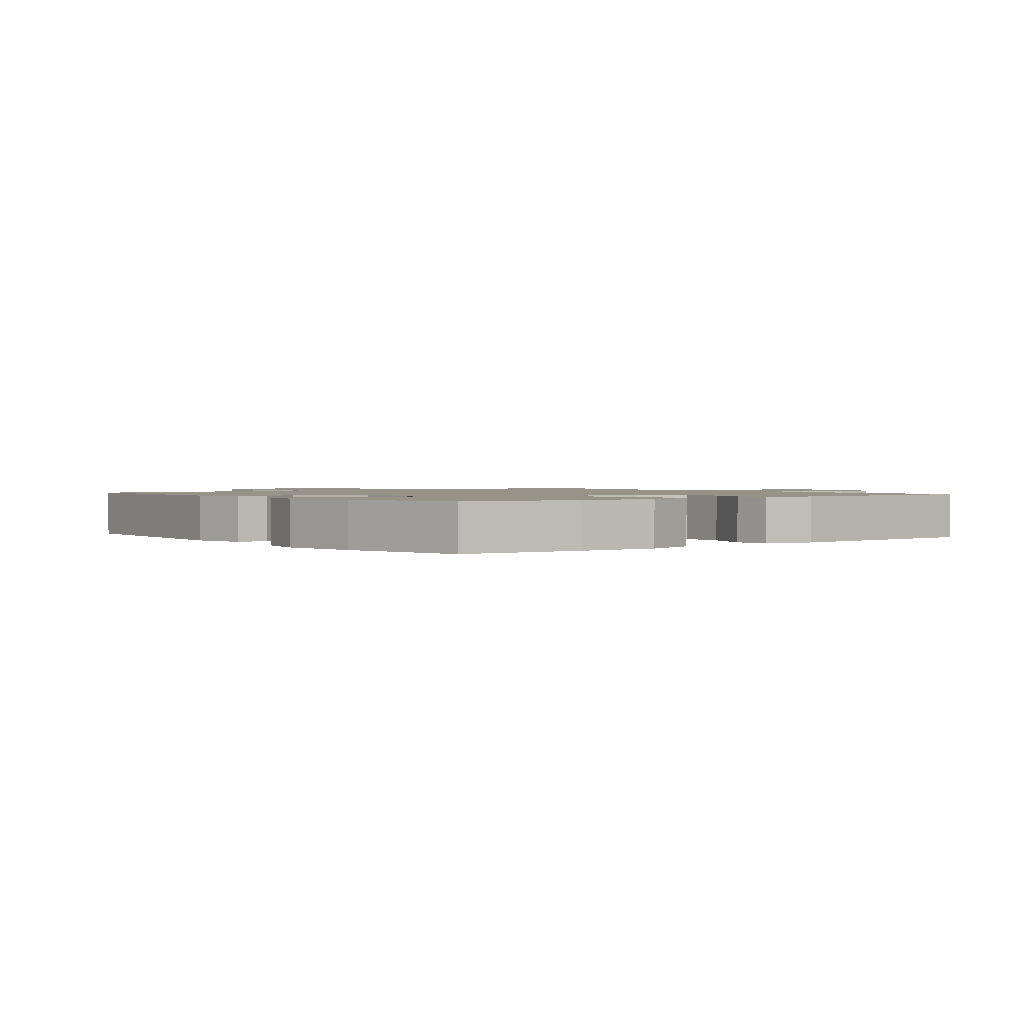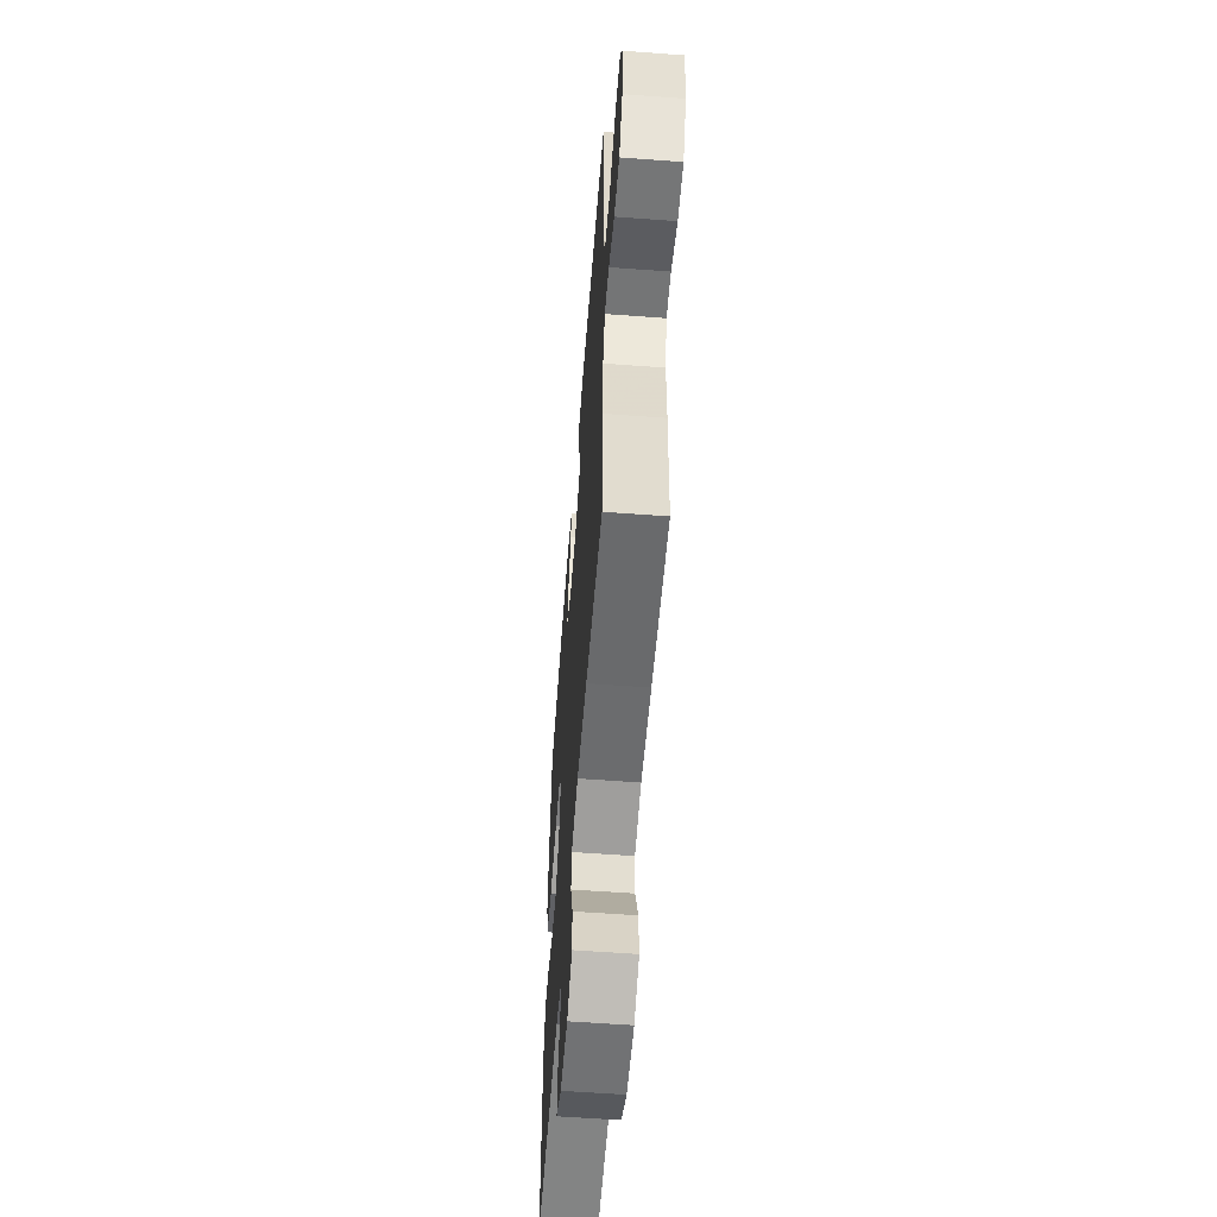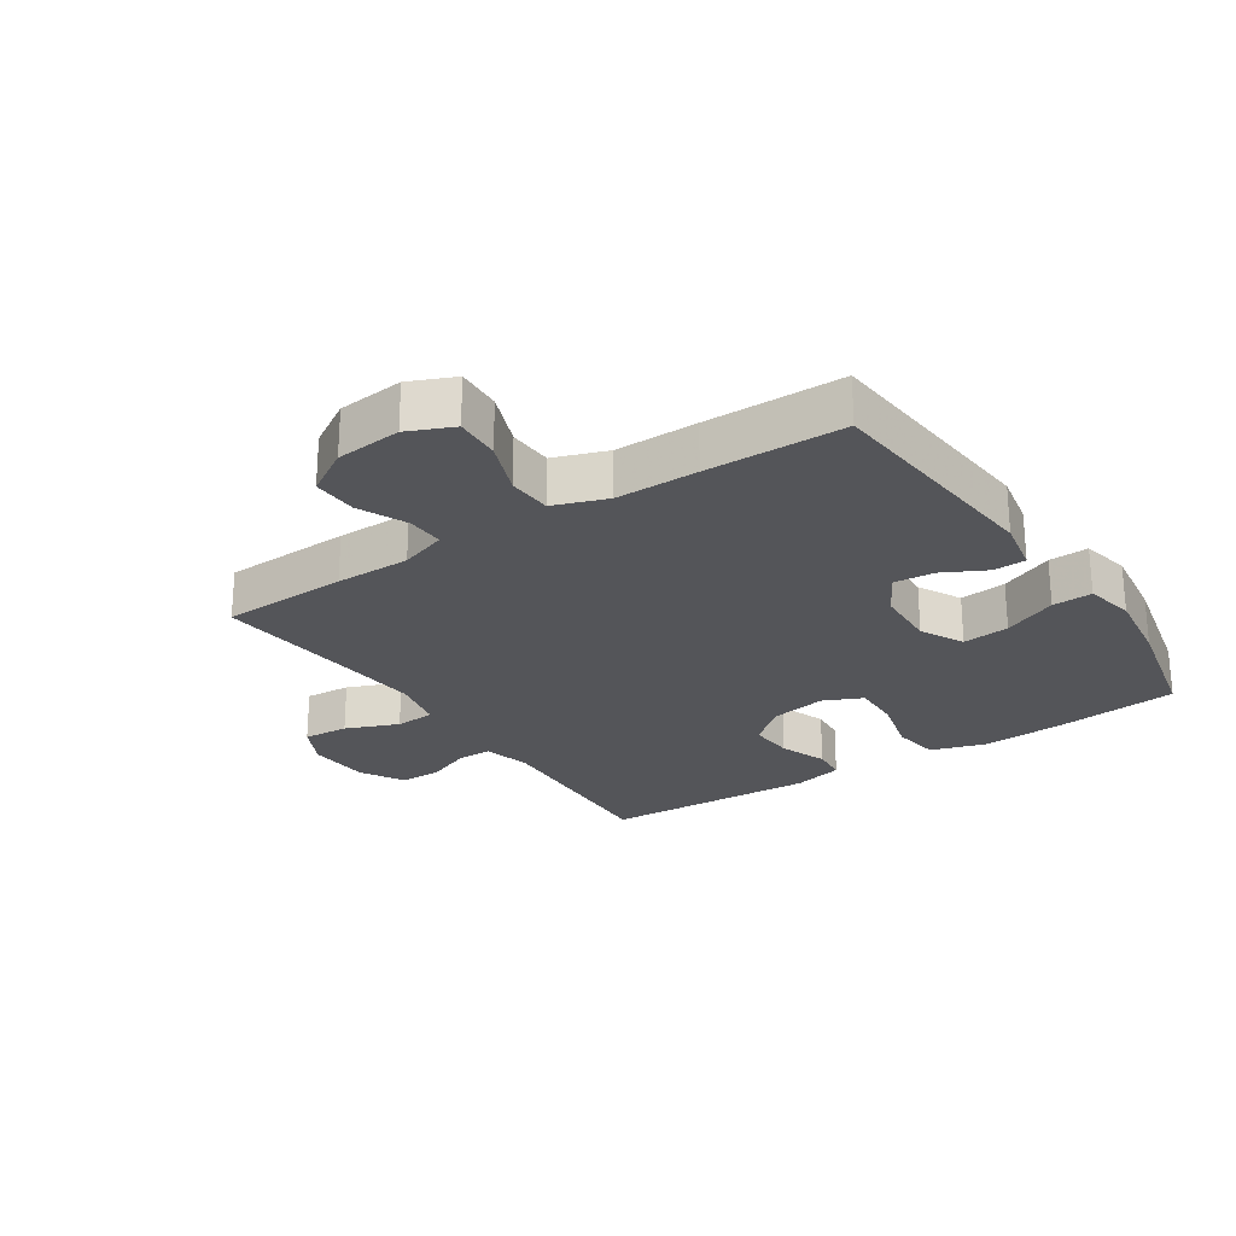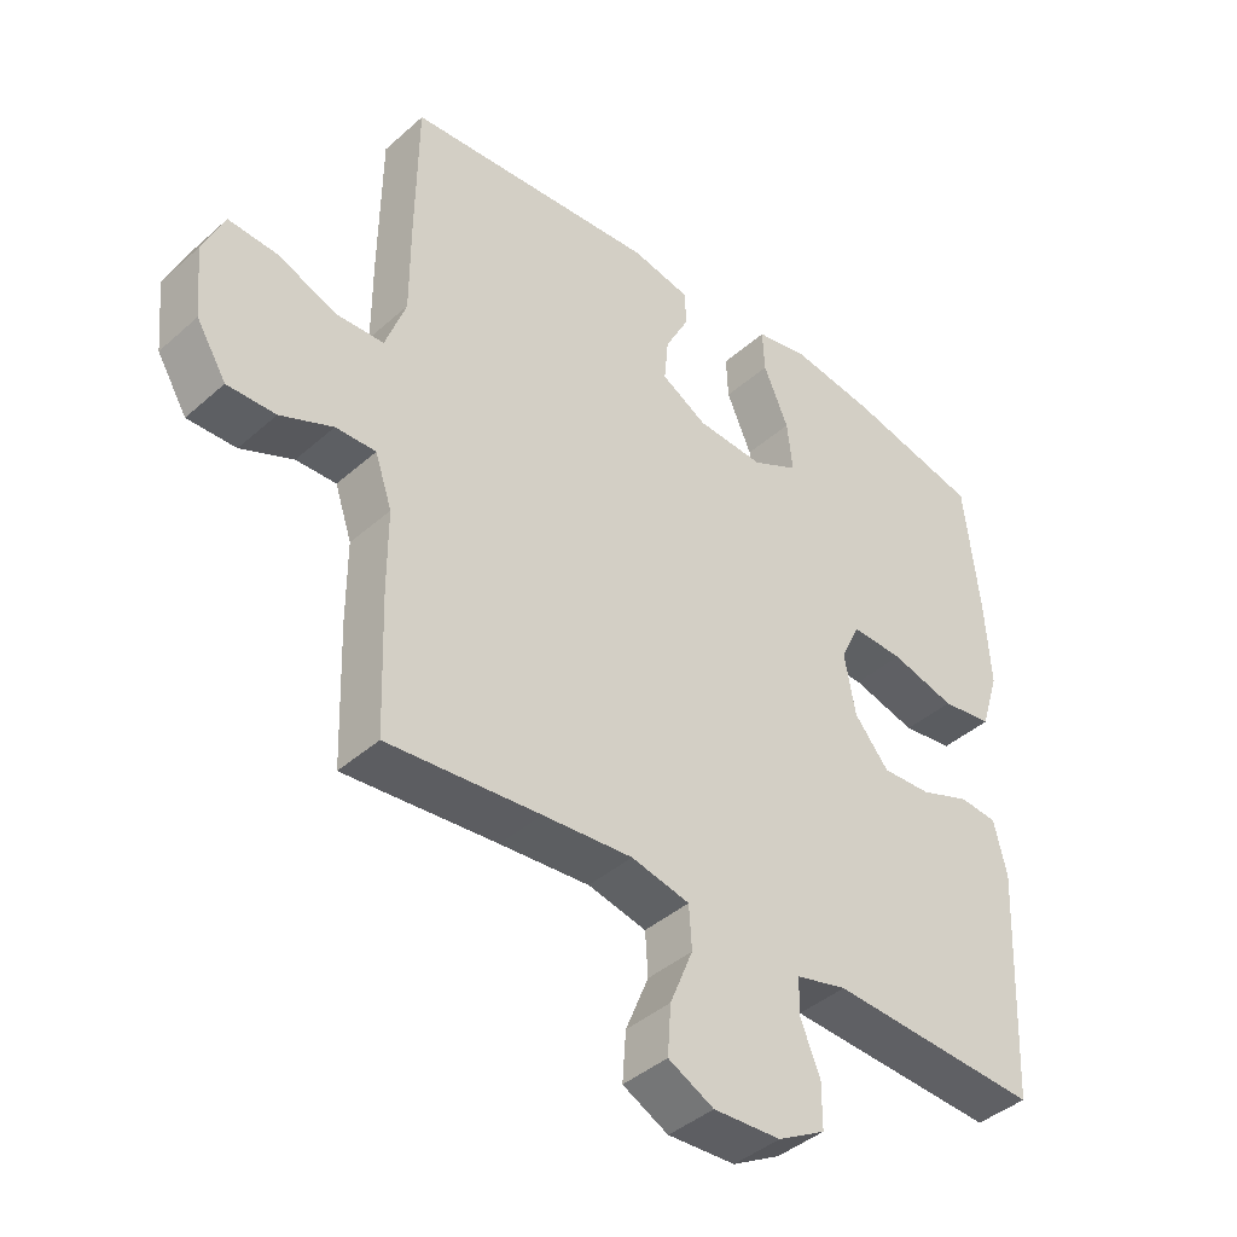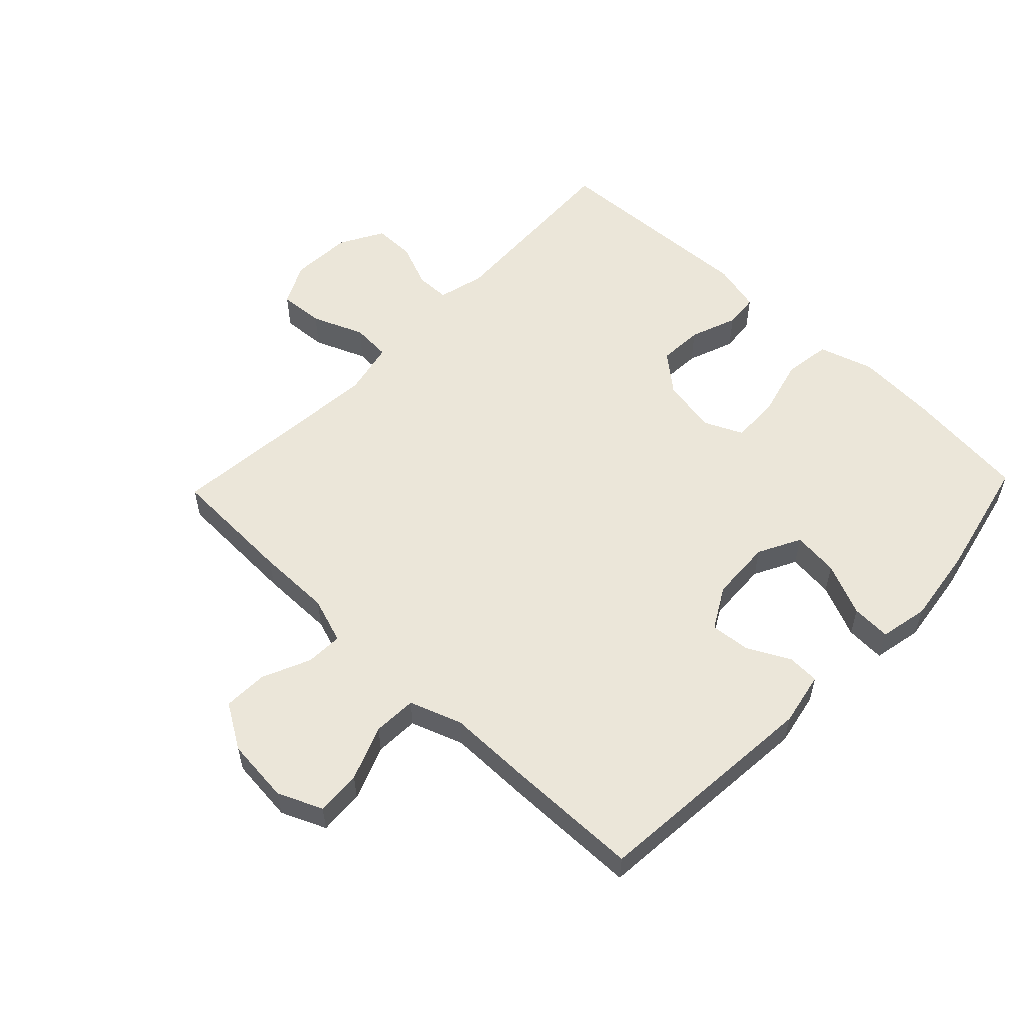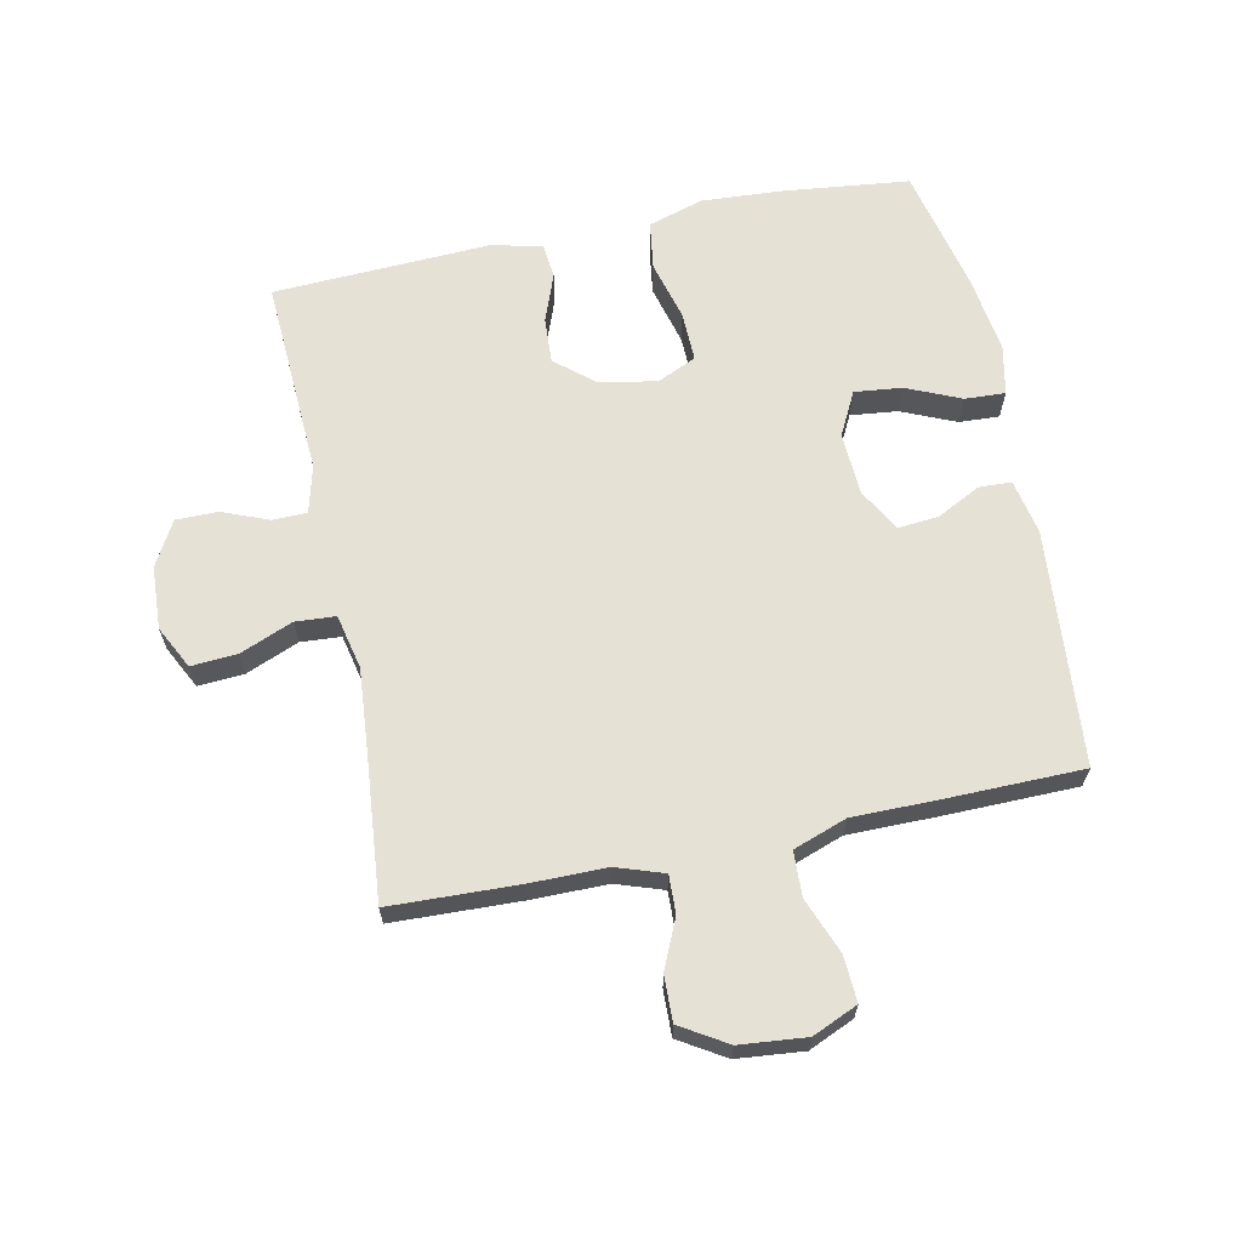
<metadata>
{"format":"obj","ext":"obj","renderer":"f3d","projection":"perspective","resolution":1024,"background":"white","views":[{"elev":1.4,"azim":51.8,"up":"+Y"},{"elev":-58.3,"azim":-94.4,"up":"+Z"},{"elev":-24.7,"azim":-56.3,"up":"+Y"},{"elev":-41.4,"azim":-43.1,"up":"+Z"},{"elev":55.8,"azim":-46.2,"up":"+Y"},{"elev":65.0,"azim":-101.7,"up":"+Y"}]}
</metadata>
<code>
v -0.5 0.07 -0.5
v -0.507 0.07 -0.299
v -0.507 0.07 -0.18
v -0.532 0.07 -0.106
v -0.591 0.07 -0.108
v -0.668 0.07 -0.142
v -0.739 0.07 -0.144
v -0.783 0.07 -0.072
v -0.793 0.07 0.032
v -0.762 0.07 0.103
v -0.69 0.07 0.099
v -0.603 0.07 0.065
v -0.533 0.07 0.068
v -0.503 0.07 0.152
v -0.503 0.07 0.282
v -0.5 0.07 0.5
v -0.13 0.07 0.531
v -0.044 0.07 0.514
v -0.042 0.07 0.463
v -0.077 0.07 0.395
v -0.083 0.07 0.331
v -0.016 0.07 0.293
v 0.083 0.07 0.288
v 0.151 0.07 0.323
v 0.143 0.07 0.397
v 0.106 0.07 0.482
v 0.103 0.07 0.545
v 0.181 0.07 0.561
v 0.304 0.07 0.544
v 0.5 0.07 0.5
v 0.522 0.07 0.305
v 0.53 0.07 0.175
v 0.503 0.07 0.088
v 0.428 0.07 0.077
v 0.333 0.07 0.102
v 0.256 0.07 0.104
v 0.228 0.07 0.043
v 0.244 0.07 -0.046
v 0.295 0.07 -0.107
v 0.367 0.07 -0.103
v 0.442 0.07 -0.075
v 0.497 0.07 -0.08
v 0.516 0.07 -0.159
v 0.5 0.07 -0.5
v 0.19 0.07 -0.484
v 0.115 0.07 -0.503
v 0.114 0.07 -0.557
v 0.143 0.07 -0.629
v 0.143 0.07 -0.695
v 0.073 0.07 -0.734
v -0.026 0.07 -0.739
v -0.093 0.07 -0.705
v -0.088 0.07 -0.633
v -0.054 0.07 -0.55
v -0.058 0.07 -0.487
v -0.144 0.07 -0.468
v -0.276 0.07 -0.479
v -0.5 0 -0.5
v -0.507 0 -0.299
v -0.507 0 -0.18
v -0.532 0 -0.106
v -0.591 0 -0.108
v -0.668 0 -0.142
v -0.739 0 -0.144
v -0.783 0 -0.072
v -0.793 0 0.032
v -0.762 0 0.103
v -0.69 0 0.099
v -0.603 0 0.065
v -0.533 0 0.068
v -0.503 0 0.152
v -0.503 0 0.282
v -0.5 0 0.5
v -0.13 0 0.531
v -0.044 0 0.514
v -0.042 0 0.463
v -0.077 0 0.395
v -0.083 0 0.331
v -0.016 0 0.293
v 0.083 0 0.288
v 0.151 0 0.323
v 0.143 0 0.397
v 0.106 0 0.482
v 0.103 0 0.545
v 0.181 0 0.561
v 0.304 0 0.544
v 0.5 0 0.5
v 0.522 0 0.305
v 0.53 0 0.175
v 0.503 0 0.088
v 0.428 0 0.077
v 0.333 0 0.102
v 0.256 0 0.104
v 0.228 0 0.043
v 0.244 0 -0.046
v 0.295 0 -0.107
v 0.367 0 -0.103
v 0.442 0 -0.075
v 0.497 0 -0.08
v 0.516 0 -0.159
v 0.5 0 -0.5
v 0.19 0 -0.484
v 0.115 0 -0.503
v 0.114 0 -0.557
v 0.143 0 -0.629
v 0.143 0 -0.695
v 0.073 0 -0.734
v -0.026 0 -0.739
v -0.093 0 -0.705
v -0.088 0 -0.633
v -0.054 0 -0.55
v -0.058 0 -0.487
v -0.144 0 -0.468
v -0.276 0 -0.479
f 52 53 54
f 51 52 54
f 50 51 54
f 49 50 54
f 48 49 54
f 47 48 54
f 46 47 54 55
f 45 46 55 56
f 43 44 45
f 42 43 45
f 41 42 45
f 40 41 45
f 39 40 45 56
f 33 34 35
f 32 33 35
f 31 32 35
f 30 31 35
f 29 30 35
f 28 29 35
f 27 28 35
f 26 27 35
f 25 26 35
f 24 25 35 36
f 23 24 36 37
f 18 19 20
f 17 18 20
f 16 17 20
f 15 16 20
f 14 15 20
f 13 14 20 21
f 10 11 12
f 9 10 12
f 8 9 12
f 7 8 12
f 6 7 12
f 5 6 12
f 4 5 12 13
f 13 21 22
f 4 13 22
f 3 4 22
f 23 37 38
f 22 23 38
f 3 22 38
f 2 3 38
f 1 2 38
f 57 1 38
f 38 39 56 57
f 111 110 109
f 111 109 108
f 111 108 107
f 111 107 106
f 111 106 105
f 111 105 104
f 112 111 104 103
f 113 112 103 102
f 102 101 100
f 102 100 99
f 102 99 98
f 102 98 97
f 113 102 97 96
f 92 91 90
f 92 90 89
f 92 89 88
f 92 88 87
f 92 87 86
f 92 86 85
f 92 85 84
f 92 84 83
f 92 83 82
f 93 92 82 81
f 94 93 81 80
f 77 76 75
f 77 75 74
f 77 74 73
f 77 73 72
f 77 72 71
f 78 77 71 70
f 69 68 67
f 69 67 66
f 69 66 65
f 69 65 64
f 69 64 63
f 69 63 62
f 70 69 62 61
f 79 78 70
f 79 70 61
f 79 61 60
f 95 94 80
f 95 80 79
f 95 79 60
f 95 60 59
f 95 59 58
f 95 58 114
f 114 113 96 95
f 1 58 59 2
f 2 59 60 3
f 3 60 61 4
f 4 61 62 5
f 5 62 63 6
f 6 63 64 7
f 7 64 65 8
f 8 65 66 9
f 9 66 67 10
f 10 67 68 11
f 11 68 69 12
f 12 69 70 13
f 13 70 71 14
f 14 71 72 15
f 15 72 73 16
f 16 73 74 17
f 17 74 75 18
f 18 75 76 19
f 19 76 77 20
f 20 77 78 21
f 21 78 79 22
f 22 79 80 23
f 23 80 81 24
f 24 81 82 25
f 25 82 83 26
f 26 83 84 27
f 27 84 85 28
f 28 85 86 29
f 29 86 87 30
f 30 87 88 31
f 31 88 89 32
f 32 89 90 33
f 33 90 91 34
f 34 91 92 35
f 35 92 93 36
f 36 93 94 37
f 37 94 95 38
f 38 95 96 39
f 39 96 97 40
f 40 97 98 41
f 41 98 99 42
f 42 99 100 43
f 43 100 101 44
f 44 101 102 45
f 45 102 103 46
f 46 103 104 47
f 47 104 105 48
f 48 105 106 49
f 49 106 107 50
f 50 107 108 51
f 51 108 109 52
f 52 109 110 53
f 53 110 111 54
f 54 111 112 55
f 55 112 113 56
f 56 113 114 57
f 57 114 58 1

</code>
